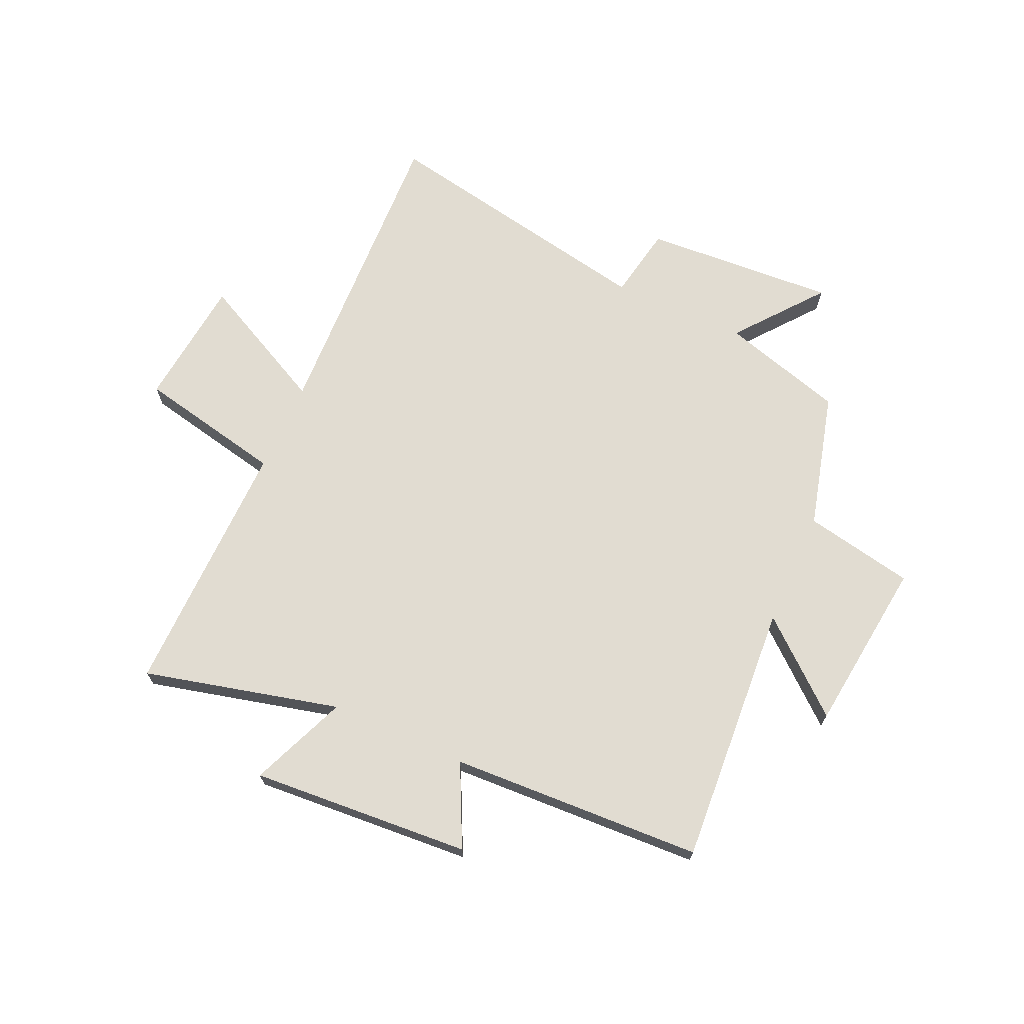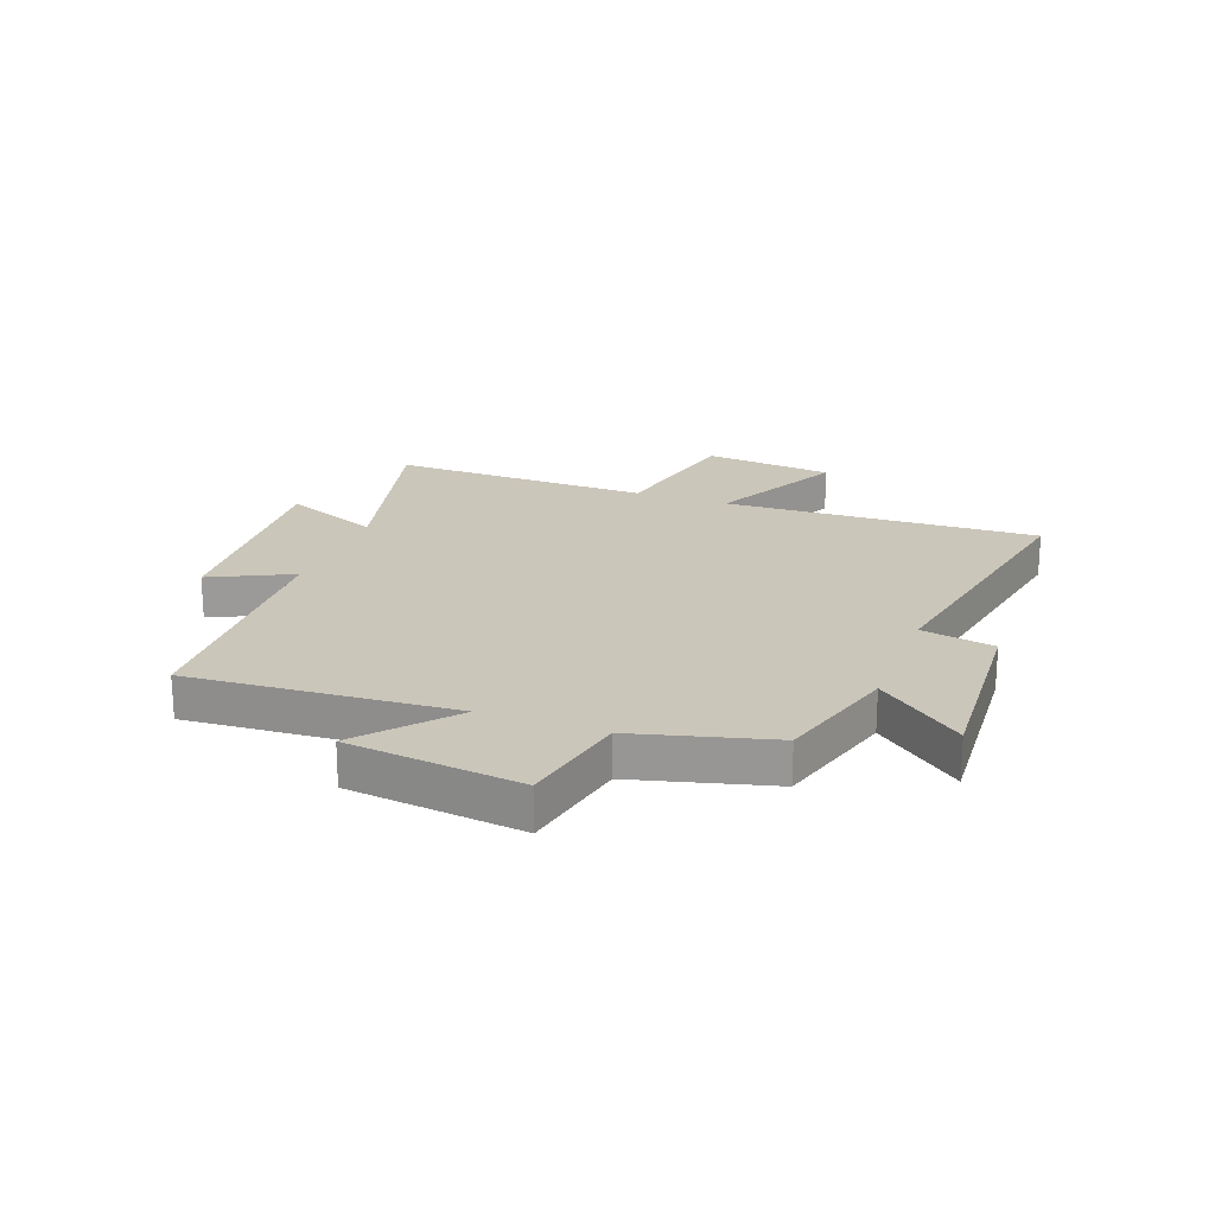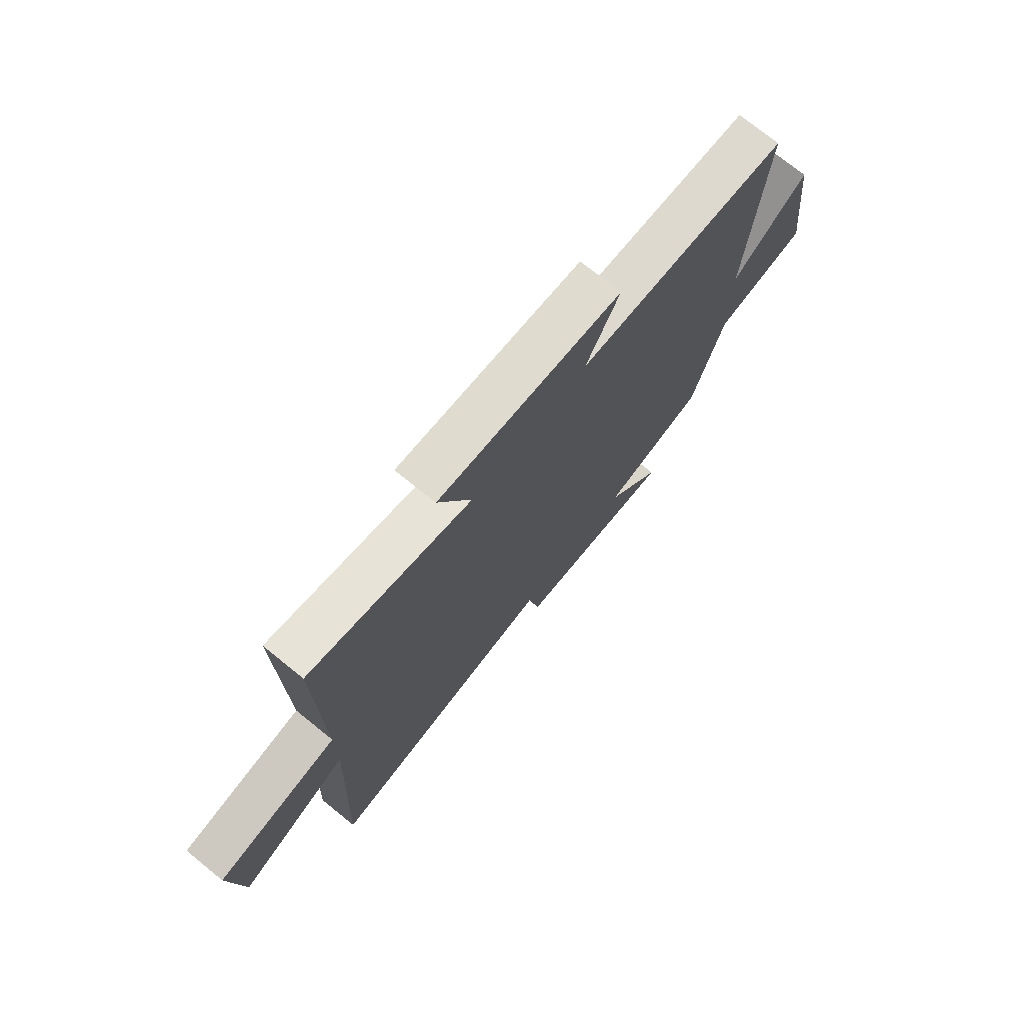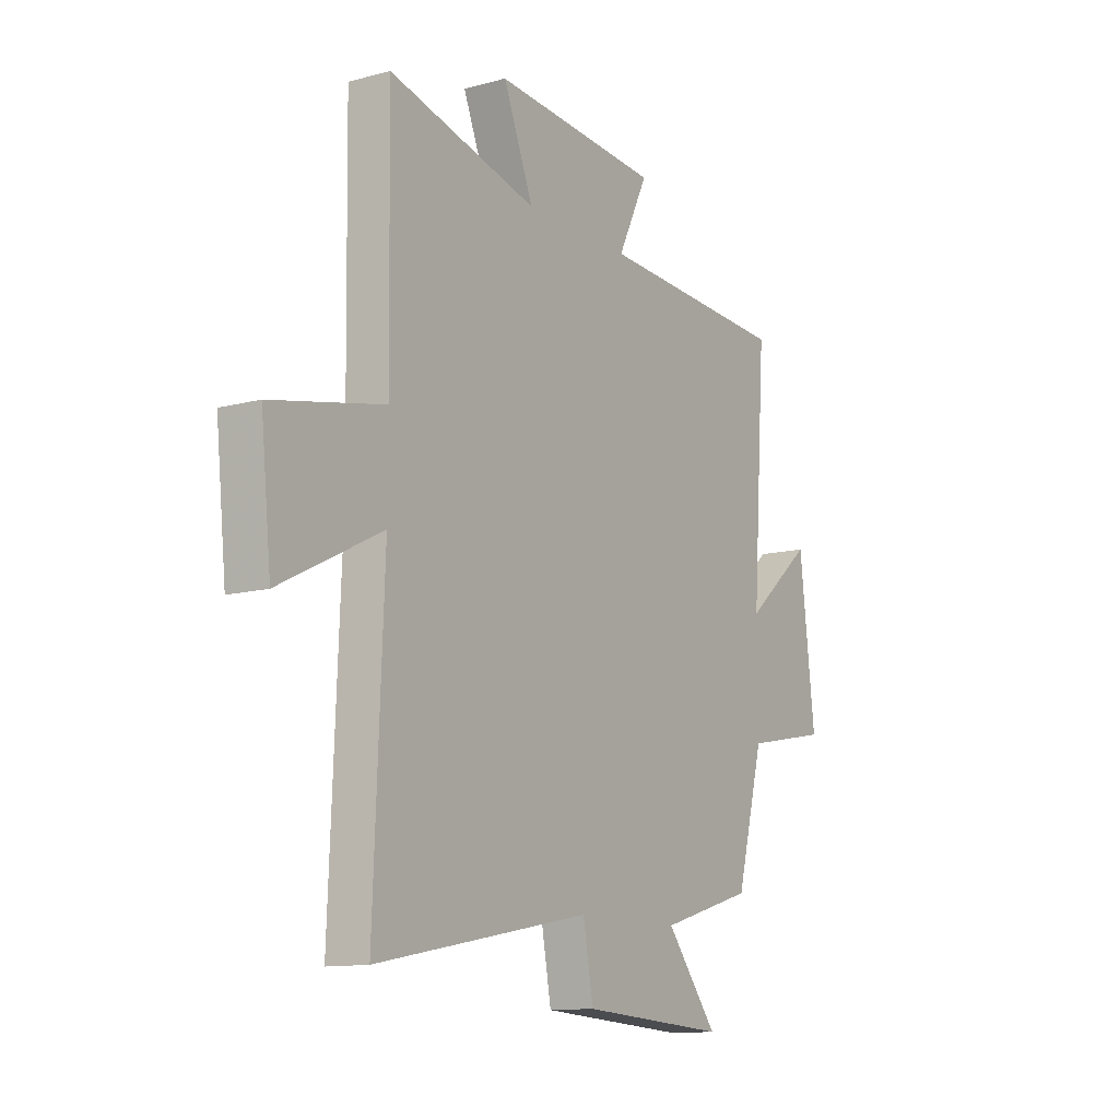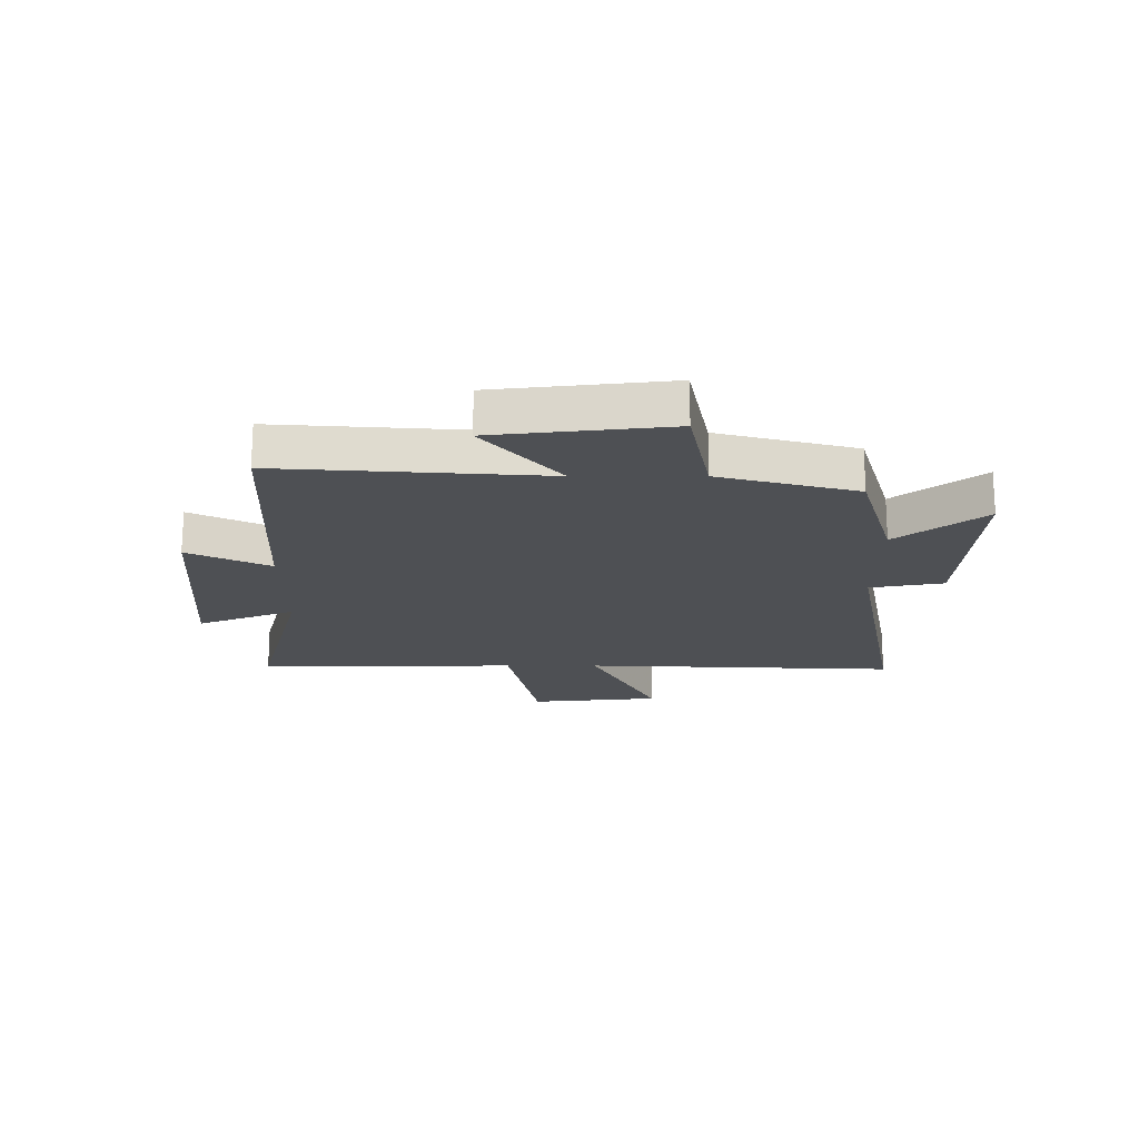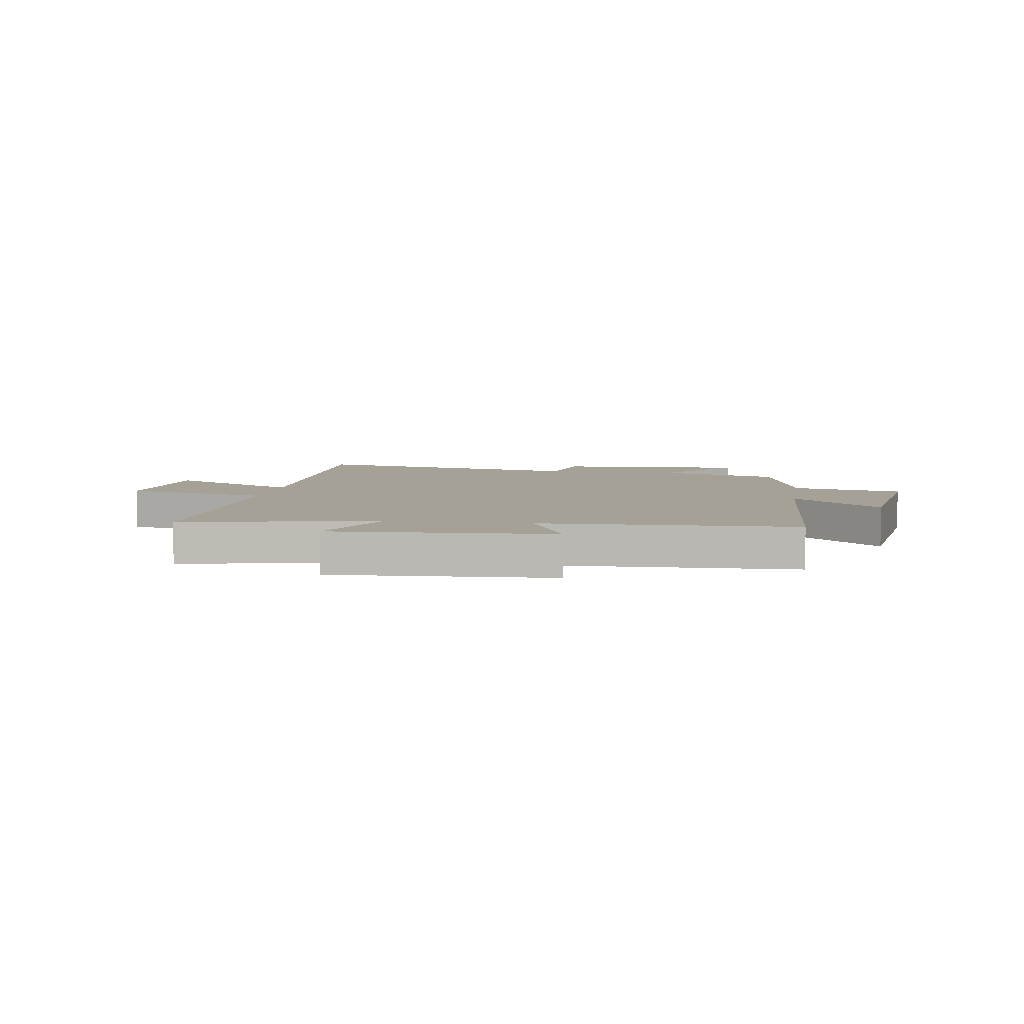
<metadata>
{"format":"obj","ext":"obj","renderer":"f3d","projection":"perspective","resolution":1024,"background":"white","views":[{"elev":69.2,"azim":24.3,"up":"+Y"},{"elev":21.1,"azim":110.5,"up":"+Y"},{"elev":74.0,"azim":-51.0,"up":"+Z"},{"elev":-12.1,"azim":-57.5,"up":"+Z"},{"elev":-18.8,"azim":89.9,"up":"+Y"},{"elev":6.1,"azim":9.6,"up":"+Y"}]}
</metadata>
<code>
v 0.532 0.07 0.479
v 0.5 0.07 0.014
v 0.658 0.07 0.148
v 0.694 0.07 -0.158
v 0.5 0.07 -0.196
v 0.436 0.07 -0.437
v 0.219 0.07 -0.5
v 0.339 0.07 -0.651
v -0.001 0.07 -0.629
v -0.025 0.07 -0.5
v -0.523 0.07 -0.594
v -0.5 0.07 -0.039
v -0.735 0.07 -0.157
v -0.759 0.07 0.073
v -0.5 0.07 0.127
v -0.507 0.07 0.586
v -0.162 0.07 0.5
v -0.232 0.07 0.671
v 0.156 0.07 0.643
v 0.086 0.07 0.5
v 0.532 0 0.479
v 0.5 0 0.014
v 0.658 0 0.148
v 0.694 0 -0.158
v 0.5 0 -0.196
v 0.436 0 -0.437
v 0.219 0 -0.5
v 0.339 0 -0.651
v -0.001 0 -0.629
v -0.025 0 -0.5
v -0.523 0 -0.594
v -0.5 0 -0.039
v -0.735 0 -0.157
v -0.759 0 0.073
v -0.5 0 0.127
v -0.507 0 0.586
v -0.162 0 0.5
v -0.232 0 0.671
v 0.156 0 0.643
v 0.086 0 0.5
f 17 18 19 20
f 17 20 1 2
f 15 16 17 2
f 12 13 14 15
f 12 15 2
f 10 11 12 2
f 7 8 9 10
f 7 10 2
f 6 7 2
f 5 6 2
f 2 3 4 5
f 40 39 38 37
f 22 21 40 37
f 22 37 36 35
f 35 34 33 32
f 22 35 32
f 22 32 31 30
f 30 29 28 27
f 22 30 27
f 22 27 26
f 22 26 25
f 25 24 23 22
f 1 21 22 2
f 2 22 23 3
f 3 23 24 4
f 4 24 25 5
f 5 25 26 6
f 6 26 27 7
f 7 27 28 8
f 8 28 29 9
f 9 29 30 10
f 10 30 31 11
f 11 31 32 12
f 12 32 33 13
f 13 33 34 14
f 14 34 35 15
f 15 35 36 16
f 16 36 37 17
f 17 37 38 18
f 18 38 39 19
f 19 39 40 20
f 20 40 21 1

</code>
